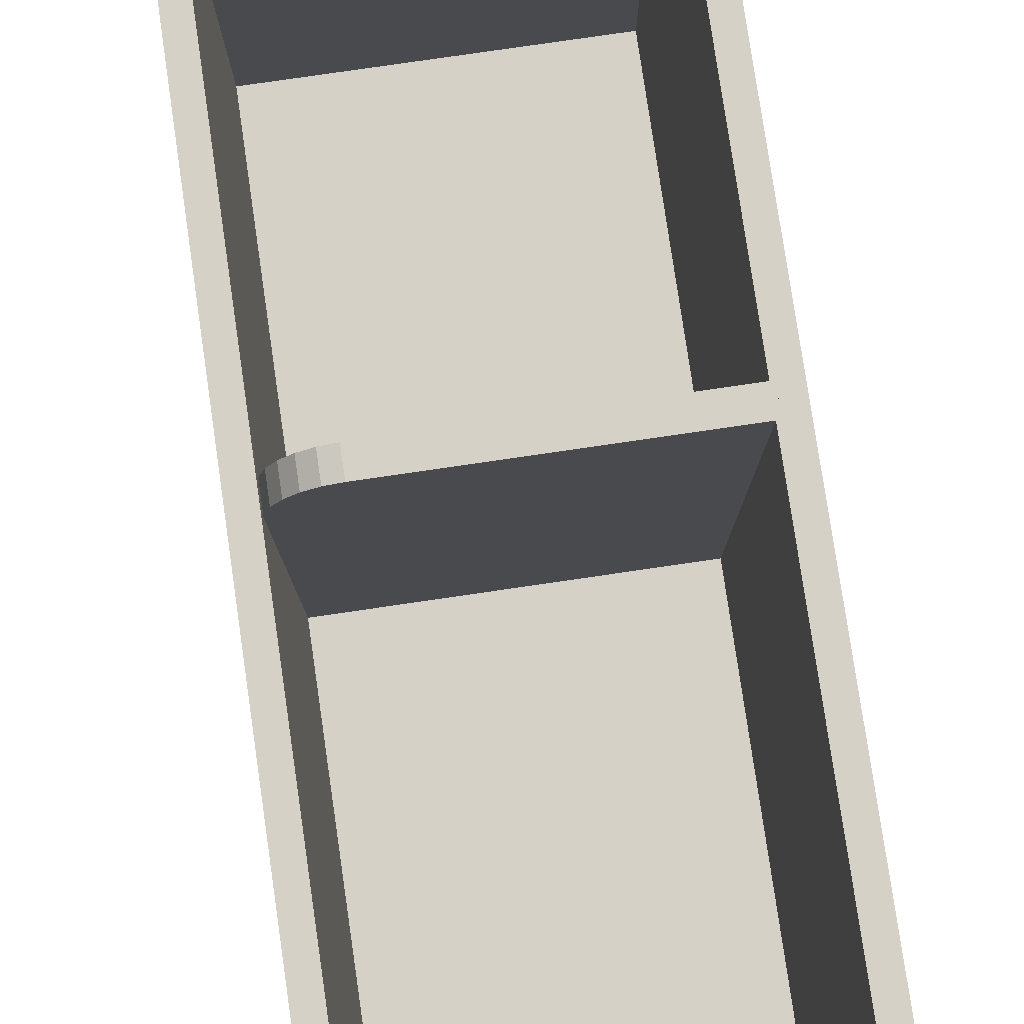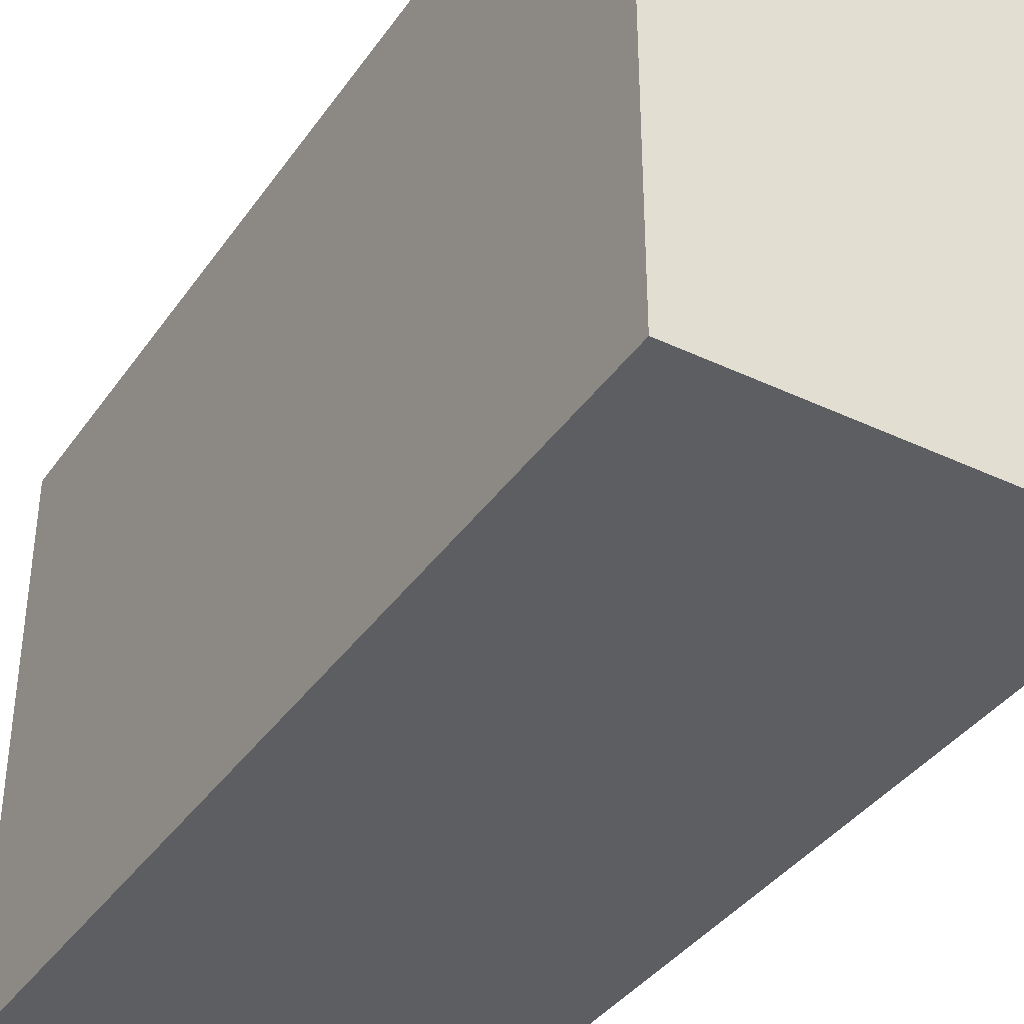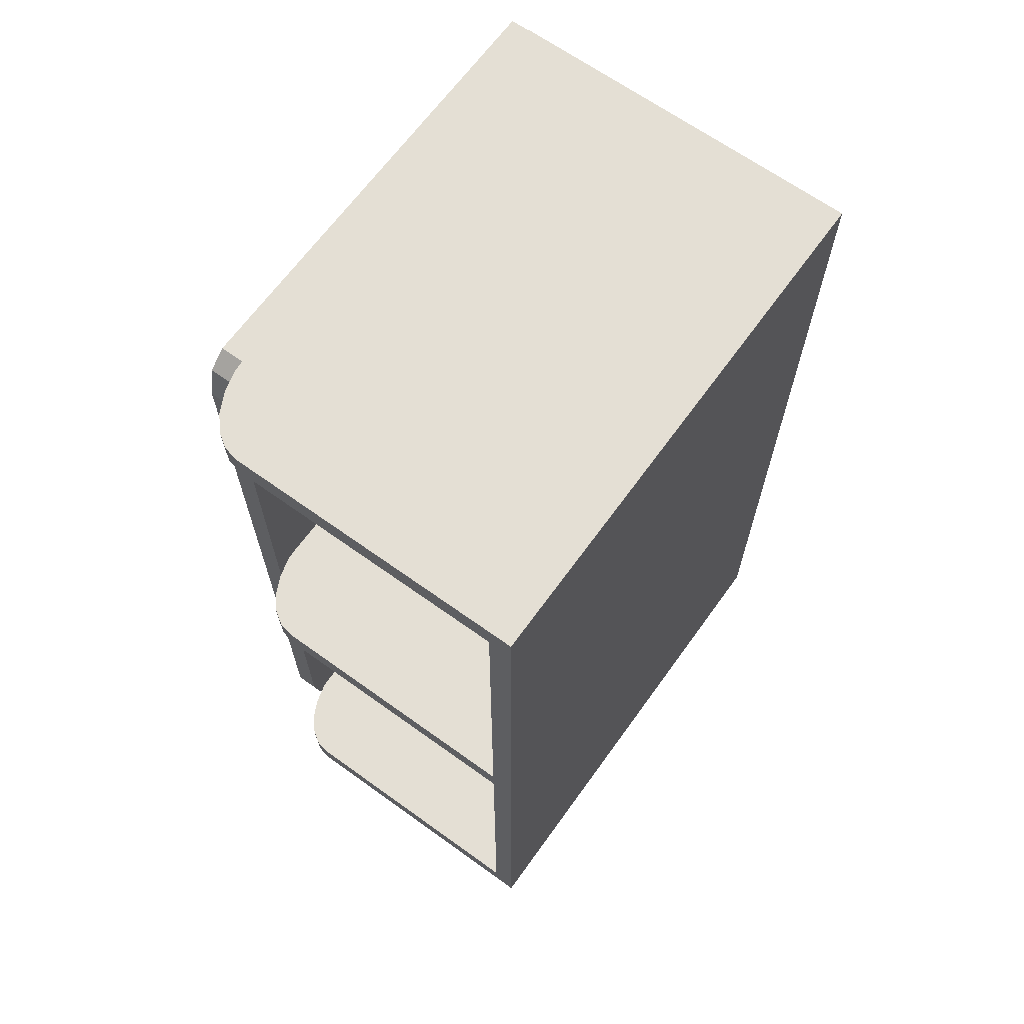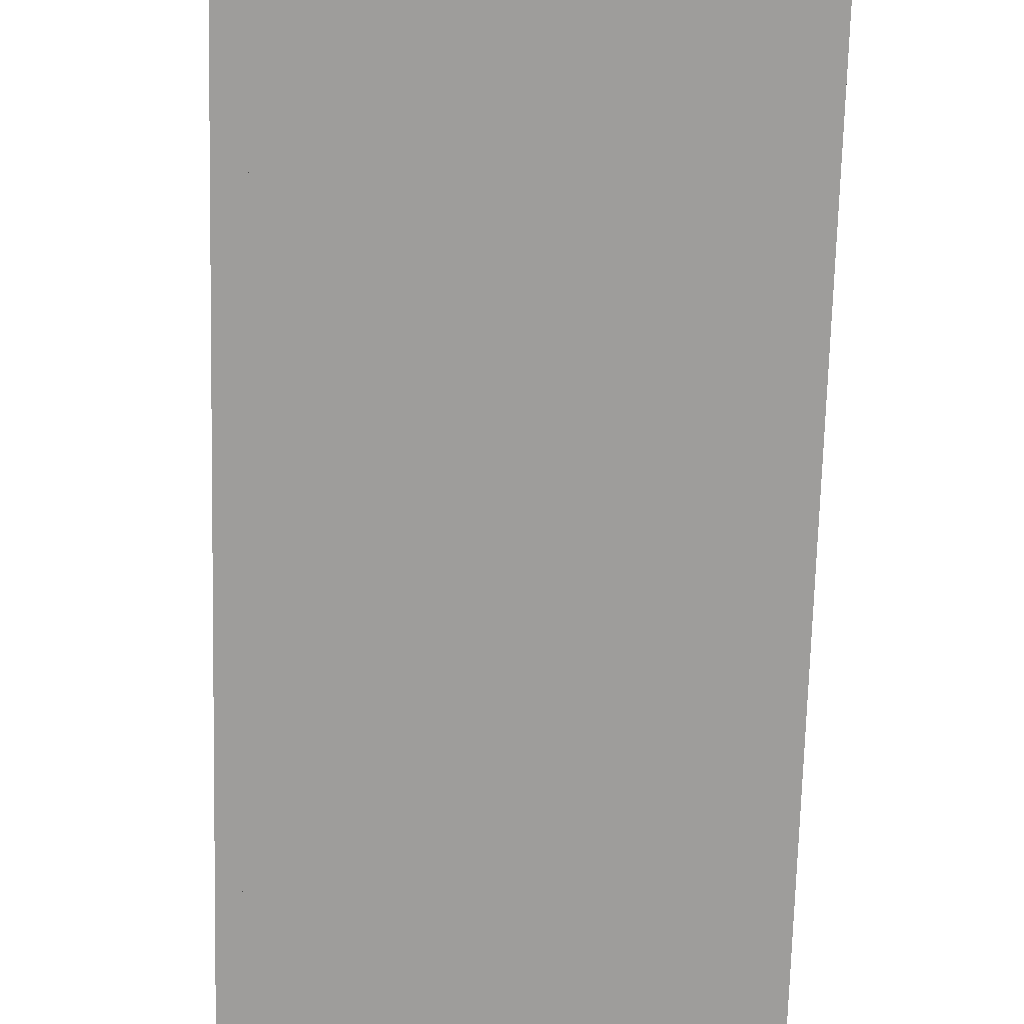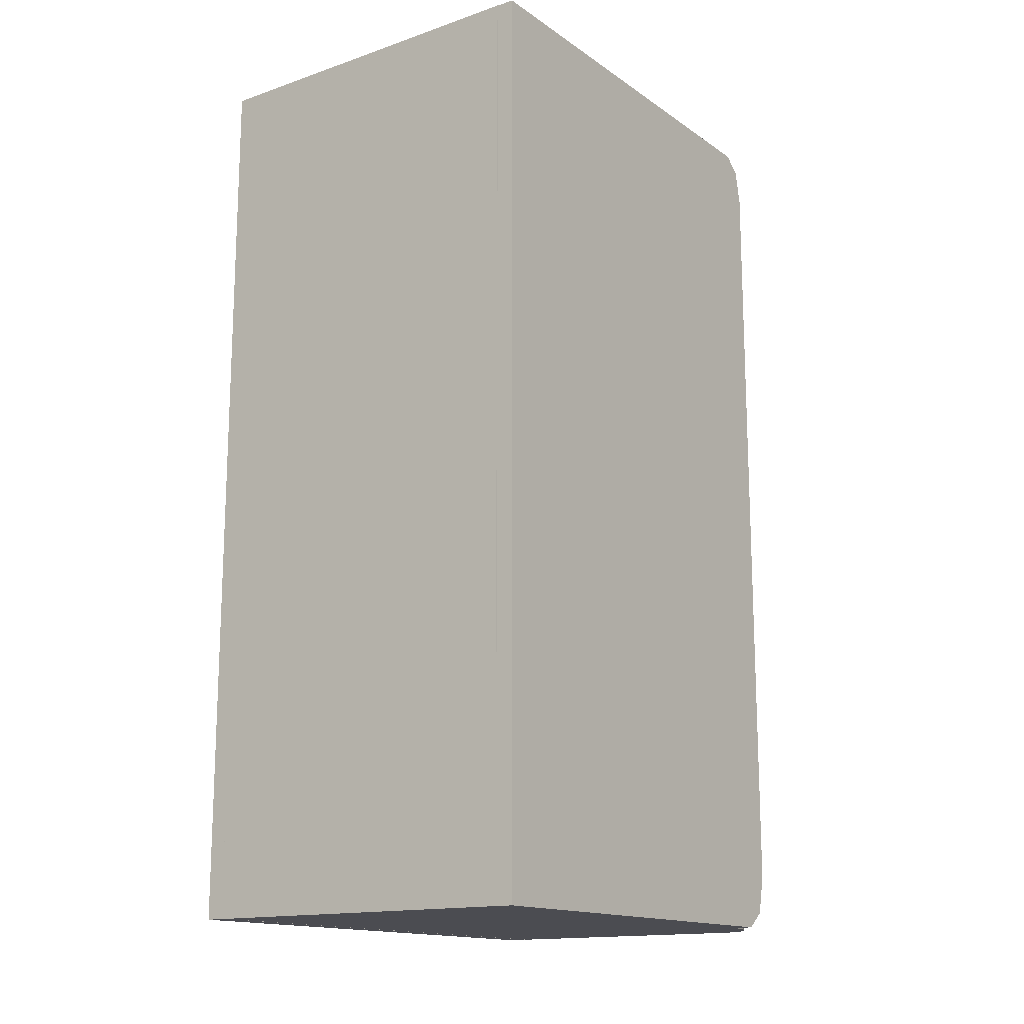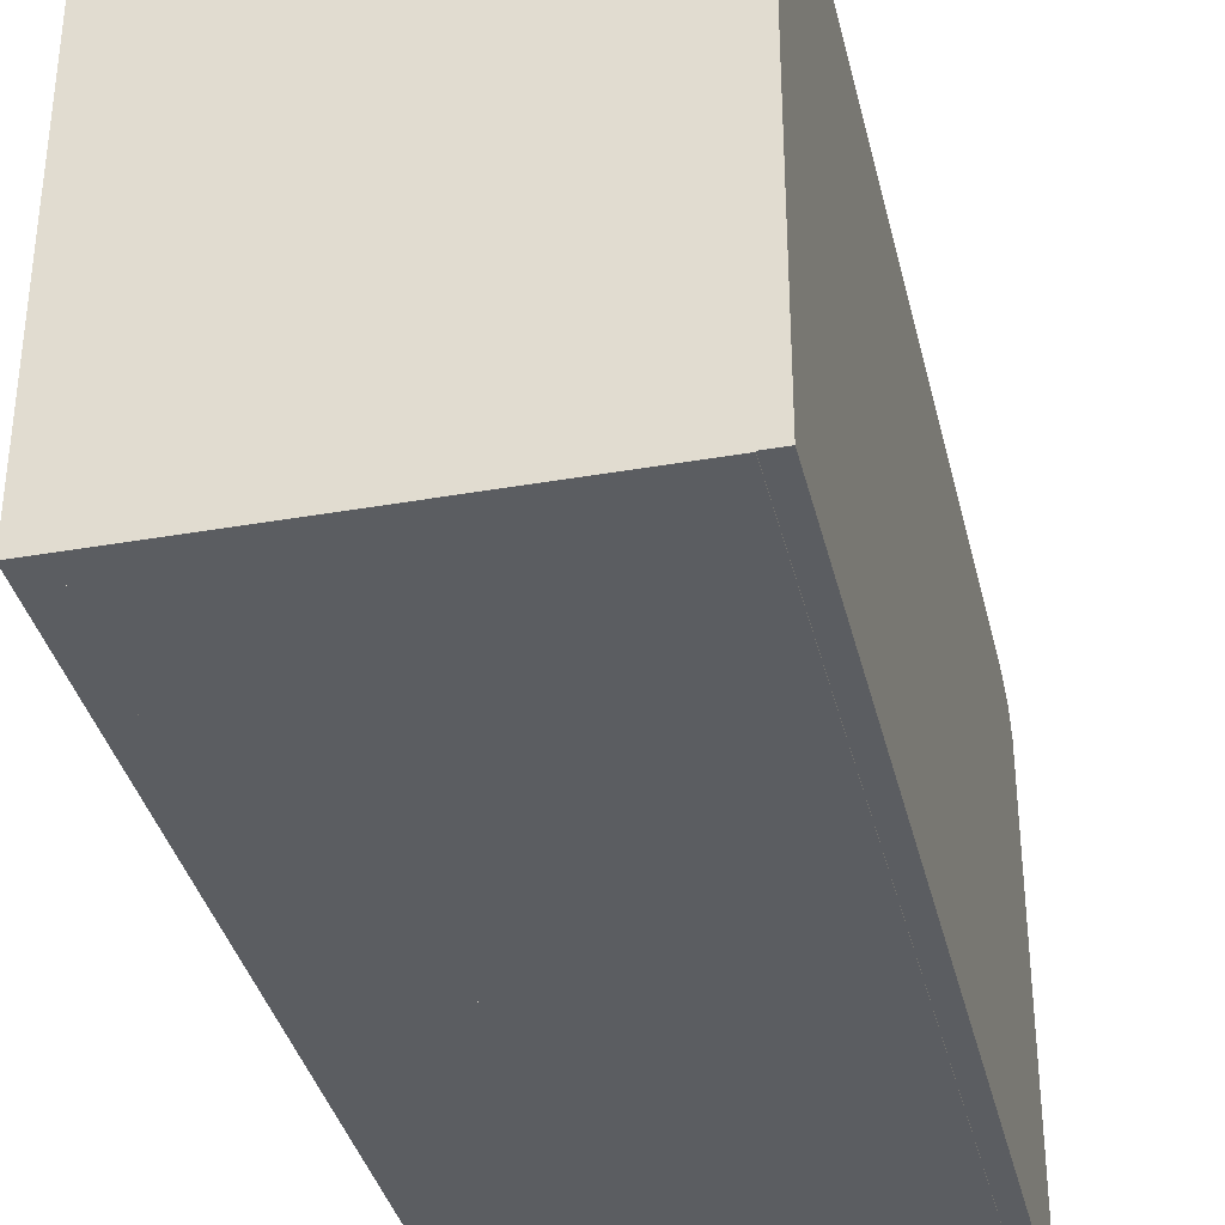
<metadata>
{"format":"obj","ext":"obj","renderer":"f3d","projection":"perspective","resolution":1024,"background":"white","views":[{"elev":79.4,"azim":171.7,"up":"+Y"},{"elev":-38.1,"azim":-31.0,"up":"+Y"},{"elev":66.3,"azim":-144.2,"up":"+Z"},{"elev":-70.7,"azim":-1.5,"up":"+Y"},{"elev":-15.3,"azim":35.7,"up":"+Z"},{"elev":-36.1,"azim":13.0,"up":"+Y"}]}
</metadata>
<code>
o Front_Cube
v 0.09 -2.045 -3.55
v 0.09 -2.045 3.55
v -0.09 -2.045 -3.55
v -0.09 -2.045 3.55
v -4.858 -2.329 4.097
v 0.09 1.635 3.163
v 0.09 1.434 3.55
v 0.09 1.576 3.437
v -0.09 1.434 3.55
v -0.09 1.635 3.163
v -0.09 1.576 3.437
v 0.09 1.409 -3.55
v 0.09 1.635 -3.114
v 0.09 1.569 -3.422
v -0.09 1.635 -3.114
v -0.09 1.409 -3.55
v -0.09 1.569 -3.422
f 4 9 11 10 15 17 16 3
f 3 1 2 4
f 2 7 9 4
f 13 15 10 6
f 6 10 11 8
f 8 11 9 7
f 3 16 12 1
f 15 13 14 17
f 17 14 12 16
f 1 12 14 13 6 8 7 2
o RightSide_Cube.001
v -0.08 -2.05 3.35
v -0.08 -2.05 3.55
v -2.7 2.05 3.35
v -2.7 -2.05 3.35
v -2.7 2.05 3.55
v -2.7 -2.05 3.55
v -0.541 2.05 3.35
v -0.08 1.329 3.35
v -0.4217 2.025 3.35
v -0.3105 1.953 3.35
v -0.215 1.839 3.35
v -0.1418 1.689 3.35
v -0.09571 1.515 3.35
v -0.08 1.329 3.55
v -0.541 2.05 3.55
v -0.09571 1.515 3.55
v -0.1418 1.689 3.55
v -0.215 1.839 3.55
v -0.3105 1.953 3.55
v -0.4217 2.025 3.55
f 19 31 33 34 35 36 37 32 22 23
f 23 22 20 21
f 21 18 19 23
f 24 20 22 32
f 18 25 31 19
f 24 32 37 26
f 26 37 36 27
f 27 36 35 28
f 28 35 34 29
f 29 34 33 30
f 30 33 31 25
f 21 20 24 26 27 28 29 30 25 18
o Base_Cube.002
v -0.05 -1.95 -3.55
v -0.05 -2.05 -3.55
v -0.05 -1.95 3.55
v -0.05 -2.05 3.55
v -2.71 -1.95 -3.55
v -2.71 -2.05 -3.55
v -2.71 -1.95 3.55
v -2.71 -2.05 3.55
f 38 42 44 40
f 41 40 44 45
f 45 44 42 43
f 43 39 41 45
f 39 38 40 41
f 43 42 38 39
o Back_Cube.003
v -2.67 2.05 -3.55
v -2.67 -2.05 -3.55
v -2.67 2.05 3.55
v -2.67 -2.05 3.55
v -2.85 2.05 -3.55
v -2.85 -2.05 -3.55
v -2.85 2.05 3.55
v -2.85 -2.05 3.55
f 46 50 52 48
f 49 48 52 53
f 53 52 50 51
f 51 47 49 53
f 47 46 48 49
f 51 50 46 47
o LeftSide_Cube.004
v -0.08 -2.05 -3.549
v -0.08 -2.05 -3.349
v -2.7 2.05 -3.549
v -2.7 -2.05 -3.549
v -2.7 2.05 -3.349
v -2.7 -2.05 -3.349
v -0.541 2.05 -3.549
v -0.08 1.329 -3.549
v -0.4217 2.025 -3.549
v -0.3105 1.953 -3.549
v -0.215 1.839 -3.549
v -0.1418 1.689 -3.549
v -0.09571 1.515 -3.549
v -0.08 1.329 -3.349
v -0.541 2.05 -3.349
v -0.09571 1.515 -3.349
v -0.1418 1.689 -3.349
v -0.215 1.839 -3.349
v -0.3105 1.953 -3.349
v -0.4217 2.025 -3.349
f 55 67 69 70 71 72 73 68 58 59
f 59 58 56 57
f 57 54 55 59
f 60 56 58 68
f 54 61 67 55
f 60 68 73 62
f 62 73 72 63
f 63 72 71 64
f 64 71 70 65
f 65 70 69 66
f 66 69 67 61
f 57 56 60 62 63 64 65 66 61 54
o CenterDivider_Cube.005
v -0.08 -2.05 -0.1148
v -0.08 -2.05 0.08525
v -2.7 2.05 -0.1148
v -2.7 -2.05 -0.1148
v -2.7 2.05 0.08525
v -2.7 -2.05 0.08525
v -0.541 2.05 -0.1148
v -0.08 1.329 -0.1148
v -0.4217 2.025 -0.1148
v -0.3105 1.953 -0.1148
v -0.215 1.839 -0.1148
v -0.1418 1.689 -0.1148
v -0.09571 1.515 -0.1148
v -0.08 1.329 0.08525
v -0.541 2.05 0.08525
v -0.09571 1.515 0.08525
v -0.1418 1.689 0.08525
v -0.215 1.839 0.08525
v -0.3105 1.953 0.08525
v -0.4217 2.025 0.08525
f 75 87 89 90 91 92 93 88 78 79
f 79 78 76 77
f 77 74 75 79
f 80 76 78 88
f 74 81 87 75
f 80 88 93 82
f 82 93 92 83
f 83 92 91 84
f 84 91 90 85
f 85 90 89 86
f 86 89 87 81
f 77 76 80 82 83 84 85 86 81 74

</code>
